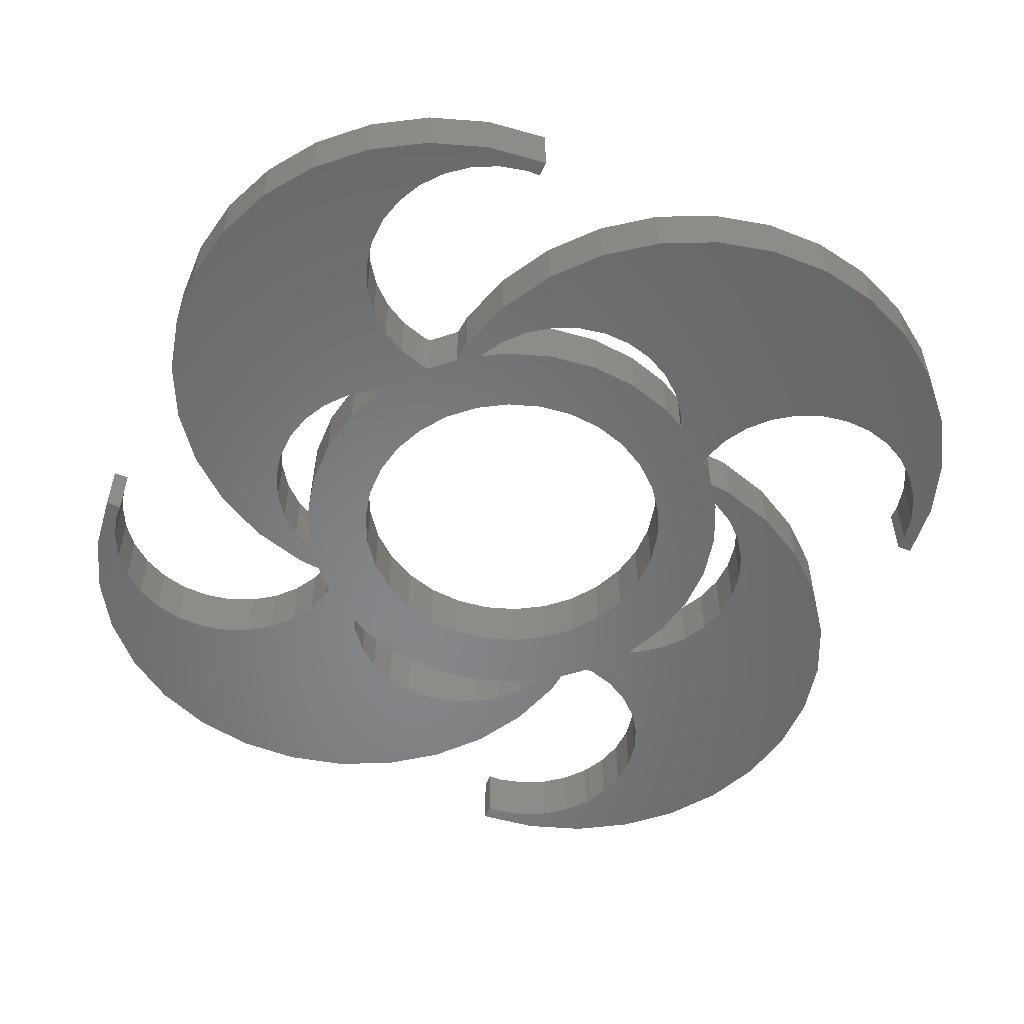
<metadata>
{"format":"stl","ext":"stl","renderer":"f3d","projection":"perspective","resolution":1024,"background":"white","views":[{"elev":-53.8,"azim":67.3,"up":"+Z"}]}
</metadata>
<code>
# stl→obj: 468 verts, 952 faces
v 38.27 48.13 4
v 36.18 51.76 0
v 36.18 51.76 4
v 38.27 48.13 0
v 33.38 54.86 0
v 33.38 54.86 4
v 13.82 59.02 0
v 10 57.32 4
v 13.82 59.02 4
v 10 57.32 0
v 39.56 44.16 4
v 39.56 44.16 0
v 30 57.32 4
v 30 57.32 0
v 22.09 59.89 0
v 17.91 59.89 4
v 22.09 59.89 4
v 17.91 59.89 0
v 26.18 59.02 4
v 26.18 59.02 0
v 0 40 0
v 0.437 44.16 4
v 0.437 44.16 0
v 0 40 4
v 1.729 48.13 0
v 3.82 51.76 4
v 3.82 51.76 0
v 1.729 48.13 4
v 6.617 54.86 4
v 6.617 54.86 0
v 39.73 42.6 4
v 39.73 42.6 0
v 18.75 32.39 4
v 14.35 33.33 4
v 18.5 30 4
v 14 30 4
v 15.38 23.49 4
v 14.35 26.67 4
v 16.34 21.83 4
v 15.84 39.56 4
v 16.37 38.22 4
v 17.34 39.72 4
v 16.22 38.17 4
v 14.55 37.16 4
v 11.87 38.27 4
v 13.14 35.83 4
v 12.05 34.22 4
v 8.244 36.18 4
v 11.33 32.41 4
v 11.64 26.67 4
v 0.9789 26.18 4
v 12.55 24.95 4
v 5.137 33.38 4
v 41.15 18.6 4
v 37.7 21.45 4
v 38.11 16.22 4
v 35.75 20.04 4
v 38 16.14 4
v 34.94 14.78 4
v 33.55 19.06 4
v 31.67 14.09 4
v 31.2 18.56 4
v 28.8 18.56 4
v 28.33 14.09 4
v 26.45 19.06 4
v 25.06 14.78 4
v 24.25 20.04 4
v 20.27 17.4 4
v 22.3 21.45 4
v 22 16.14 4
v 21.81 16.28 4
v 18.63 18.85 4
v 20.7 23.24 4
v 20.44 15.84 4
v 21.73 11.87 4
v 19.49 25.32 4
v 19.29 18.11 4
v 18.75 27.61 4
v 38.17 43.78 4
v 38.19 43.72 4
v 37.16 45.45 4
v 34.22 47.95 4
v 35.83 46.86 4
v 32.41 48.67 4
v 30.49 48.99 4
v 28.54 48.88 4
v 26.67 48.36 4
v 24.95 47.45 4
v 15.83 46.86 4
v 23.47 46.19 4
v 17.16 45.45 4
v 22.29 44.64 4
v 18.85 41.4 4
v 21.89 43.78 4
v 18.79 41.93 4
v 20.7 36.76 4
v 18.17 43.78 4
v 14.22 47.95 4
v 12.41 48.67 4
v 10.49 48.99 4
v 8.544 48.88 4
v 6.669 48.36 4
v 4.949 47.45 4
v 3.466 46.19 4
v 2.288 44.64 4
v 1.471 42.87 4
v 1.053 40.97 4
v 1.053 40 4
v 19.49 34.68 4
v 15.38 36.51 4
v 18.07 18.79 4
v 16.22 18.17 4
v 15.36 22.29 4
v 14.55 17.16 4
v 13.81 23.47 4
v 13.14 15.83 4
v 12.05 14.22 4
v 2.679 30 4
v 11.12 28.54 4
v 11.01 30.49 4
v 39.3 36.76 4
v 43.66 38.17 4
v 41.37 41.15 4
v 41.25 32.39 4
v 41.5 30 4
v 37.7 38.55 4
v 40.71 41.89 4
v 40.51 34.68 4
v 35.75 39.96 4
v 38 43.86 4
v 34.94 45.22 4
v 33.55 40.94 4
v 31.67 45.91 4
v 31.2 41.44 4
v 28.8 41.44 4
v 28.33 45.91 4
v 26.45 40.94 4
v 25.06 45.22 4
v 24.25 39.96 4
v 22 43.86 4
v 22.3 38.55 4
v 57.32 30 4
v 48.88 31.46 4
v 48.99 29.51 4
v 59.02 46.18 4
v 47.95 45.78 4
v 59.89 42.09 4
v 48.36 33.33 4
v 46.86 44.17 4
v 47.45 35.05 4
v 46.19 36.53 4
v 45.45 42.84 4
v 44.64 37.71 4
v 43.78 41.83 4
v 45.65 26.67 4
v 41.25 27.61 4
v 44.62 23.49 4
v 41.93 41.21 4
v 40.51 25.32 4
v 43.63 21.78 4
v 39.3 23.24 4
v 42.66 20.28 4
v 54.86 53.38 4
v 48.88 51.46 4
v 48.99 49.51 4
v 51.76 56.18 4
v 48.36 53.33 4
v 47.45 55.05 4
v 48.13 58.27 4
v 46.19 56.53 4
v 44.64 57.71 4
v 44.16 59.56 4
v 42.87 58.53 4
v 40.97 58.95 4
v 40 60 4
v 40 58.95 4
v 57.32 50 4
v 48.67 47.59 4
v 59.89 37.91 4
v 59.02 33.82 4
v 54.86 26.62 4
v 48.67 27.59 4
v 51.76 23.82 4
v 47.95 25.78 4
v 48.13 21.73 4
v 46.86 24.17 4
v 45.45 22.84 4
v 44.16 20.44 4
v 43.78 21.83 4
v 46 30 4
v 45.65 33.33 4
v 44.62 36.51 4
v 58.95 19.03 4
v 60 20 4
v 58.95 20 4
v 59.56 15.84 4
v 58.53 17.13 4
v 57.71 15.36 4
v 58.27 11.87 4
v 56.53 13.81 4
v 55.05 12.55 4
v 56.18 8.244 4
v 53.33 11.64 4
v 51.46 11.12 4
v 53.38 5.137 4
v 49.51 11.01 4
v 50 2.679 4
v 47.59 11.33 4
v 46.18 0.9789 4
v 45.78 12.05 4
v 42.09 0.1096 4
v 44.17 13.14 4
v 36.53 13.81 4
v 42.84 14.55 4
v 37.71 15.36 4
v 41.83 16.22 4
v 41.21 18.07 4
v 35.05 12.55 4
v 37.91 0.1096 4
v 33.82 0.9789 4
v 33.33 11.64 4
v 30 2.679 4
v 31.46 11.12 4
v 29.51 11.01 4
v 26.62 5.137 4
v 27.59 11.33 4
v 23.82 8.244 4
v 25.78 12.05 4
v 24.17 13.14 4
v 22.84 14.55 4
v 21.83 16.22 4
v 19.03 1.053 4
v 20 0 4
v 20 1.053 4
v 15.84 0.437 4
v 17.13 1.471 4
v 15.36 2.288 4
v 11.87 1.729 4
v 13.81 3.466 4
v 12.55 4.949 4
v 8.244 3.82 4
v 11.64 6.669 4
v 11.12 8.544 4
v 0.1096 22.09 4
v 0.1096 17.91 4
v 5.137 6.617 4
v 0.9789 13.82 4
v 11.01 10.49 4
v 11.33 12.41 4
v 2.679 10 4
v 1.053 40.97 0
v 1.053 40 0
v 20 0 0
v 19.03 1.053 0
v 20 1.053 0
v 15.84 0.437 0
v 17.13 1.471 0
v 15.36 2.288 0
v 11.87 1.729 0
v 13.81 3.466 0
v 12.55 4.949 0
v 8.244 3.82 0
v 11.64 6.669 0
v 12.05 14.22 0
v 0.1096 17.91 0
v 13.14 15.83 0
v 5.137 6.617 0
v 11.12 8.544 0
v 15.84 39.56 0
v 16.37 38.22 0
v 16.22 38.17 0
v 17.34 39.72 0
v 14.55 37.16 0
v 11.87 38.27 0
v 13.14 35.83 0
v 12.05 34.22 0
v 8.244 36.18 0
v 11.33 32.41 0
v 5.137 33.38 0
v 11.01 30.49 0
v 12.55 24.95 0
v 0.1096 22.09 0
v 11.64 26.67 0
v 2.679 30 0
v 0.9789 26.18 0
v 11.12 28.54 0
v 18.75 27.61 0
v 14.35 26.67 0
v 18.5 30 0
v 14 30 0
v 15.38 36.51 0
v 14.35 33.33 0
v 19.49 34.68 0
v 18.75 32.39 0
v 19.49 25.32 0
v 15.38 23.49 0
v 18.85 41.4 0
v 16.22 18.17 0
v 16.34 21.83 0
v 18.07 18.79 0
v 15.36 22.29 0
v 14.55 17.16 0
v 13.81 23.47 0
v 0.9789 13.82 0
v 11.33 12.41 0
v 11.01 10.49 0
v 2.679 10 0
v 59.56 15.84 0
v 58.53 17.13 0
v 58.95 19.03 0
v 57.71 15.36 0
v 58.27 11.87 0
v 56.53 13.81 0
v 55.05 12.55 0
v 56.18 8.244 0
v 51.46 11.12 0
v 53.38 5.137 0
v 53.33 11.64 0
v 49.51 11.01 0
v 50 2.679 0
v 47.59 11.33 0
v 46.18 0.9789 0
v 45.78 12.05 0
v 42.09 0.1096 0
v 44.17 13.14 0
v 35.05 12.55 0
v 36.53 13.81 0
v 37.71 15.36 0
v 42.84 14.55 0
v 38.11 16.22 0
v 41.83 16.22 0
v 41.21 18.07 0
v 37.7 21.45 0
v 41.15 18.6 0
v 39.3 23.24 0
v 40.51 25.32 0
v 37.91 0.1096 0
v 33.82 0.9789 0
v 33.33 11.64 0
v 30 2.679 0
v 31.46 11.12 0
v 29.51 11.01 0
v 26.62 5.137 0
v 27.59 11.33 0
v 23.82 8.244 0
v 25.78 12.05 0
v 21.73 11.87 0
v 24.17 13.14 0
v 22.84 14.55 0
v 20.44 15.84 0
v 21.83 16.22 0
v 60 20 0
v 58.95 20 0
v 43.66 38.17 0
v 41.37 41.15 0
v 41.93 41.21 0
v 44.62 36.51 0
v 40.51 34.68 0
v 39.3 36.76 0
v 37.7 38.55 0
v 40.71 41.89 0
v 35.75 39.96 0
v 38.17 43.78 0
v 38.19 43.72 0
v 38 43.86 0
v 34.94 45.22 0
v 33.55 40.94 0
v 31.67 45.91 0
v 31.2 41.44 0
v 28.8 41.44 0
v 28.33 45.91 0
v 26.45 40.94 0
v 25.06 45.22 0
v 24.25 39.96 0
v 21.89 43.78 0
v 22.3 38.55 0
v 22 43.86 0
v 20.7 36.76 0
v 37.16 45.45 0
v 35.83 46.86 0
v 34.22 47.95 0
v 32.41 48.67 0
v 30.49 48.99 0
v 28.54 48.88 0
v 26.67 48.36 0
v 24.95 47.45 0
v 15.83 46.86 0
v 23.47 46.19 0
v 17.16 45.45 0
v 22.29 44.64 0
v 18.17 43.78 0
v 18.79 41.93 0
v 14.22 47.95 0
v 12.41 48.67 0
v 10.49 48.99 0
v 8.544 48.88 0
v 6.669 48.36 0
v 4.949 47.45 0
v 3.466 46.19 0
v 2.288 44.64 0
v 1.471 42.87 0
v 35.75 20.04 0
v 38 16.14 0
v 34.94 14.78 0
v 33.55 19.06 0
v 31.67 14.09 0
v 31.2 18.56 0
v 28.8 18.56 0
v 28.33 14.09 0
v 26.45 19.06 0
v 25.06 14.78 0
v 24.25 20.04 0
v 22 16.14 0
v 21.81 16.28 0
v 20.27 17.4 0
v 22.3 21.45 0
v 19.29 18.11 0
v 18.63 18.85 0
v 20.7 23.24 0
v 41.5 30 0
v 46 30 0
v 45.65 26.67 0
v 41.25 27.61 0
v 44.62 23.49 0
v 45.65 33.33 0
v 41.25 32.39 0
v 43.63 21.78 0
v 47.45 35.05 0
v 59.89 37.91 0
v 48.36 33.33 0
v 59.89 42.09 0
v 48.67 47.59 0
v 48.99 49.51 0
v 47.95 45.78 0
v 46.86 44.17 0
v 46.19 36.53 0
v 45.45 42.84 0
v 44.64 37.71 0
v 43.78 41.83 0
v 42.66 20.28 0
v 57.32 30 0
v 48.88 31.46 0
v 59.02 33.82 0
v 48.99 29.51 0
v 54.86 26.62 0
v 59.02 46.18 0
v 48.67 27.59 0
v 51.76 23.82 0
v 57.32 50 0
v 54.86 53.38 0
v 47.95 25.78 0
v 48.13 21.73 0
v 46.86 24.17 0
v 45.45 22.84 0
v 44.16 20.44 0
v 43.78 21.83 0
v 48.88 51.46 0
v 51.76 56.18 0
v 48.36 53.33 0
v 47.45 55.05 0
v 48.13 58.27 0
v 46.19 56.53 0
v 44.64 57.71 0
v 44.16 59.56 0
v 42.87 58.53 0
v 40.97 58.95 0
v 40 60 0
v 40 58.95 0
f 1 2 3
f 2 1 4
f 3 5 6
f 5 3 2
f 7 8 9
f 8 7 10
f 11 4 1
f 4 11 12
f 5 13 6
f 13 5 14
f 15 16 17
f 16 15 18
f 14 19 13
f 19 14 20
f 21 22 23
f 22 21 24
f 25 26 27
f 26 25 28
f 10 29 8
f 29 10 30
f 18 9 16
f 9 18 7
f 27 29 30
f 29 27 26
f 31 12 11
f 12 31 32
f 20 17 19
f 17 20 15
f 33 34 35
f 36 35 34
f 37 35 38
f 35 37 39
f 35 36 38
f 40 41 42
f 41 40 43
f 40 44 43
f 45 44 40
f 44 45 46
f 45 47 46
f 48 47 45
f 47 48 49
f 50 51 52
f 53 49 48
f 54 55 56
f 57 56 55
f 56 57 58
f 57 59 58
f 60 59 57
f 60 61 59
f 62 61 60
f 63 61 62
f 63 64 61
f 65 64 63
f 65 66 64
f 67 66 65
f 68 67 69
f 67 70 66
f 67 71 70
f 72 69 73
f 67 68 71
f 74 71 68
f 71 74 75
f 39 73 76
f 69 77 68
f 39 76 78
f 69 72 77
f 39 78 35
f 73 39 72
f 11 79 80
f 11 81 79
f 82 1 3
f 1 83 81
f 1 82 83
f 84 3 6
f 3 84 82
f 6 85 84
f 13 85 6
f 13 86 85
f 13 87 86
f 19 87 13
f 19 88 87
f 17 88 19
f 89 88 17
f 88 89 90
f 91 90 89
f 90 91 92
f 93 94 95
f 42 96 93
f 94 93 96
f 94 97 95
f 89 17 16
f 92 97 94
f 97 92 91
f 16 98 89
f 9 98 16
f 9 99 98
f 8 99 9
f 99 8 100
f 29 100 8
f 100 29 101
f 26 101 29
f 101 26 102
f 102 26 103
f 28 103 26
f 103 28 104
f 104 28 105
f 22 105 28
f 105 22 106
f 106 22 107
f 24 107 22
f 107 24 108
f 41 96 42
f 96 41 109
f 110 109 41
f 109 110 33
f 34 33 110
f 72 39 111
f 39 112 111
f 113 112 39
f 113 114 112
f 115 114 113
f 115 116 114
f 52 116 115
f 52 117 116
f 51 50 118
f 119 118 50
f 120 118 119
f 49 53 120
f 118 120 53
f 121 122 123
f 122 124 125
f 126 123 127
f 122 128 124
f 126 127 31
f 80 31 11
f 122 121 128
f 81 11 1
f 129 31 80
f 129 80 130
f 123 126 121
f 31 129 126
f 131 129 130
f 131 132 129
f 133 132 131
f 133 134 132
f 133 135 134
f 136 135 133
f 136 137 135
f 138 137 136
f 138 139 137
f 140 139 138
f 94 139 140
f 139 94 141
f 141 94 96
f 142 143 144
f 145 146 147
f 147 148 143
f 149 147 146
f 147 150 148
f 147 149 150
f 149 151 150
f 152 151 149
f 152 153 151
f 154 153 152
f 154 122 153
f 155 156 157
f 158 122 154
f 123 122 158
f 159 157 156
f 157 159 160
f 161 160 159
f 160 161 162
f 163 164 165
f 166 167 164
f 168 166 169
f 166 168 167
f 169 170 168
f 169 171 170
f 172 171 169
f 172 173 171
f 172 174 173
f 175 174 172
f 174 175 176
f 177 178 145
f 146 145 178
f 178 177 165
f 147 143 179
f 165 177 163
f 143 180 179
f 143 142 180
f 164 163 166
f 142 144 181
f 182 181 144
f 181 182 183
f 184 183 182
f 183 184 185
f 186 185 184
f 187 185 186
f 187 188 185
f 189 188 187
f 160 188 189
f 188 160 162
f 125 190 191
f 125 192 122
f 192 125 191
f 190 125 155
f 156 155 125
f 193 194 195
f 194 193 196
f 197 196 193
f 198 196 197
f 196 198 199
f 200 199 198
f 201 199 200
f 199 201 202
f 203 202 201
f 204 202 203
f 202 204 205
f 206 205 204
f 205 206 207
f 208 207 206
f 208 209 207
f 210 209 208
f 211 210 212
f 213 212 214
f 210 211 209
f 215 214 216
f 56 216 217
f 56 217 54
f 162 161 54
f 55 54 161
f 216 56 215
f 214 215 213
f 212 213 218
f 212 218 211
f 211 218 219
f 218 220 219
f 221 220 218
f 222 221 223
f 221 222 220
f 224 222 223
f 225 224 226
f 224 225 222
f 227 226 228
f 75 228 229
f 226 227 225
f 75 229 230
f 75 230 231
f 75 231 71
f 228 75 227
f 232 233 234
f 235 232 236
f 232 235 233
f 237 235 236
f 238 237 239
f 238 239 240
f 237 238 235
f 241 240 242
f 241 242 243
f 244 52 51
f 240 241 238
f 245 52 244
f 52 245 117
f 243 246 241
f 247 117 245
f 248 246 243
f 117 247 249
f 246 248 250
f 250 249 247
f 249 250 248
f 23 28 25
f 28 23 22
f 21 251 252
f 251 21 23
f 253 254 255
f 256 254 253
f 254 256 257
f 256 258 257
f 259 258 256
f 258 259 260
f 260 259 261
f 262 261 259
f 261 262 263
f 264 265 266
f 267 268 262
f 263 262 268
f 269 270 271
f 270 269 272
f 273 269 271
f 274 273 275
f 273 274 269
f 276 274 275
f 277 276 278
f 279 278 280
f 276 277 274
f 266 265 281
f 282 281 265
f 278 279 277
f 281 282 283
f 280 284 279
f 285 283 282
f 286 284 280
f 284 283 285
f 283 284 286
f 287 288 289
f 290 289 288
f 291 289 292
f 289 291 270
f 289 290 292
f 270 293 294
f 270 294 289
f 295 296 287
f 288 287 296
f 293 270 272
f 293 272 297
f 298 299 300
f 298 301 299
f 302 301 298
f 302 303 301
f 266 303 302
f 266 281 303
f 265 264 304
f 305 304 264
f 306 307 305
f 304 305 307
f 268 267 306
f 307 306 267
f 308 309 310
f 311 308 312
f 308 311 309
f 312 313 311
f 314 312 315
f 312 314 313
f 316 315 317
f 315 318 314
f 315 316 318
f 319 317 320
f 317 319 316
f 320 321 319
f 322 321 320
f 322 323 321
f 324 323 322
f 323 324 325
f 326 325 324
f 327 325 326
f 328 329 327
f 330 331 328
f 331 330 332
f 333 334 330
f 334 335 336
f 326 324 337
f 332 330 334
f 329 328 331
f 325 327 329
f 338 326 337
f 338 339 326
f 340 339 338
f 339 340 341
f 340 342 341
f 343 342 340
f 342 343 344
f 345 344 343
f 344 345 346
f 347 346 345
f 346 347 348
f 348 347 349
f 350 349 347
f 349 350 351
f 310 352 308
f 352 310 353
f 354 355 356
f 357 358 354
f 359 354 358
f 354 359 355
f 360 355 359
f 355 360 361
f 361 360 32
f 362 32 360
f 363 12 364
f 32 364 12
f 32 362 364
f 364 362 365
f 362 366 365
f 367 366 362
f 367 368 366
f 369 368 367
f 370 368 369
f 370 371 368
f 372 371 370
f 372 373 371
f 374 373 372
f 375 374 376
f 374 377 373
f 374 375 377
f 297 376 378
f 379 12 363
f 12 379 4
f 380 4 379
f 381 4 380
f 4 381 2
f 382 2 381
f 2 382 5
f 383 5 382
f 383 14 5
f 384 14 383
f 385 14 384
f 385 20 14
f 386 20 385
f 387 386 388
f 389 388 390
f 386 15 20
f 391 390 375
f 376 297 375
f 297 378 293
f 375 297 392
f 391 375 392
f 390 391 389
f 388 389 387
f 386 387 15
f 15 387 18
f 393 18 387
f 393 7 18
f 394 7 393
f 10 394 395
f 394 10 7
f 30 395 396
f 27 396 397
f 395 30 10
f 27 397 398
f 396 27 30
f 25 398 399
f 25 399 400
f 398 25 27
f 23 400 401
f 23 401 251
f 400 23 25
f 402 330 403
f 334 333 335
f 330 402 333
f 404 402 403
f 404 405 402
f 406 405 404
f 406 407 405
f 406 408 407
f 409 408 406
f 409 410 408
f 411 410 409
f 411 412 410
f 413 412 411
f 414 412 413
f 415 412 414
f 412 415 416
f 351 350 414
f 414 350 415
f 417 416 415
f 418 416 417
f 416 418 419
f 299 418 300
f 418 299 419
f 419 299 295
f 296 295 299
f 420 421 422
f 423 422 424
f 421 420 425
f 426 425 420
f 336 424 427
f 428 429 430
f 431 432 433
f 429 428 431
f 431 434 432
f 435 431 428
f 431 435 434
f 436 435 428
f 436 437 435
f 438 437 436
f 438 439 437
f 354 439 438
f 336 427 440
f 425 426 357
f 358 357 426
f 354 356 439
f 422 423 420
f 336 440 334
f 424 336 423
f 430 441 442
f 441 430 443
f 442 441 444
f 443 430 429
f 444 441 445
f 431 433 446
f 447 445 448
f 446 433 449
f 449 433 450
f 445 447 444
f 451 448 452
f 448 451 447
f 452 453 451
f 452 454 453
f 455 454 452
f 455 456 454
f 455 427 456
f 427 455 440
f 457 450 433
f 450 457 458
f 459 458 457
f 460 458 459
f 458 460 461
f 462 461 460
f 463 461 462
f 463 464 461
f 465 464 463
f 466 464 465
f 467 466 468
f 466 467 464
f 297 95 392
f 95 297 93
f 107 401 106
f 401 107 251
f 391 91 389
f 91 391 97
f 392 97 391
f 97 392 95
f 394 98 99
f 98 394 393
f 397 101 102
f 101 397 396
f 106 400 105
f 400 106 401
f 389 89 387
f 89 389 91
f 396 100 101
f 100 396 395
f 393 89 98
f 89 393 387
f 108 251 107
f 251 108 252
f 105 399 104
f 399 105 400
f 398 102 103
f 102 398 397
f 399 103 104
f 103 399 398
f 395 99 100
f 99 395 394
f 384 85 86
f 85 384 383
f 379 83 380
f 83 379 81
f 364 79 363
f 79 364 80
f 388 88 90
f 88 388 386
f 385 86 87
f 86 385 384
f 363 81 379
f 81 363 79
f 382 82 84
f 82 382 381
f 383 84 85
f 84 383 382
f 381 83 82
f 83 381 380
f 94 390 92
f 390 94 375
f 92 388 90
f 388 92 390
f 386 87 88
f 87 386 385
f 21 108 24
f 108 21 252
f 452 183 185
f 183 452 448
f 448 181 183
f 181 448 445
f 145 449 177
f 449 145 446
f 455 185 188
f 185 455 452
f 181 441 142
f 441 181 445
f 179 431 147
f 431 179 429
f 142 443 180
f 443 142 441
f 464 175 172
f 175 464 467
f 458 169 166
f 169 458 461
f 177 450 163
f 450 177 449
f 147 446 145
f 446 147 431
f 450 166 163
f 166 450 458
f 440 188 162
f 188 440 455
f 180 429 179
f 429 180 443
f 461 172 169
f 172 461 464
f 356 123 158
f 123 356 355
f 466 173 174
f 173 466 465
f 437 154 152
f 154 437 439
f 439 158 154
f 158 439 356
f 434 178 432
f 178 434 146
f 457 167 459
f 167 457 164
f 465 171 173
f 171 465 463
f 435 152 149
f 152 435 437
f 433 164 457
f 164 433 165
f 435 146 434
f 146 435 149
f 468 174 176
f 174 468 466
f 463 170 171
f 170 463 462
f 459 168 460
f 168 459 167
f 460 170 462
f 170 460 168
f 432 165 433
f 165 432 178
f 444 143 442
f 143 444 144
f 453 187 186
f 187 453 454
f 456 160 189
f 160 456 427
f 428 151 436
f 151 428 150
f 442 148 430
f 148 442 143
f 454 189 187
f 189 454 456
f 451 182 447
f 182 451 184
f 447 144 444
f 144 447 182
f 453 184 451
f 184 453 186
f 354 153 122
f 153 354 438
f 438 151 153
f 151 438 436
f 430 150 428
f 150 430 148
f 468 175 467
f 175 468 176
f 345 75 347
f 75 345 227
f 343 227 345
f 227 343 225
f 322 207 209
f 207 322 320
f 347 74 350
f 74 347 75
f 343 222 225
f 222 343 340
f 337 211 219
f 211 337 324
f 340 220 222
f 220 340 338
f 196 352 194
f 352 196 308
f 202 312 199
f 312 202 315
f 320 205 207
f 205 320 317
f 324 209 211
f 209 324 322
f 205 315 202
f 315 205 317
f 350 68 415
f 68 350 74
f 338 219 220
f 219 338 337
f 199 308 196
f 308 199 312
f 217 334 54
f 334 217 332
f 309 193 310
f 193 309 197
f 214 331 216
f 331 214 329
f 216 332 217
f 332 216 331
f 321 210 208
f 210 321 323
f 318 204 203
f 204 318 316
f 311 197 309
f 197 311 198
f 212 329 214
f 329 212 325
f 316 206 204
f 206 316 319
f 323 212 210
f 212 323 325
f 310 195 353
f 195 310 193
f 313 198 311
f 198 313 200
f 314 203 201
f 203 314 318
f 313 201 200
f 201 313 314
f 319 208 206
f 208 319 321
f 341 224 223
f 224 341 342
f 229 349 230
f 349 229 348
f 231 414 71
f 414 231 351
f 327 218 213
f 218 327 326
f 339 223 221
f 223 339 341
f 230 351 231
f 351 230 349
f 344 228 226
f 228 344 346
f 342 226 224
f 226 342 344
f 346 229 228
f 229 346 348
f 328 56 330
f 56 328 215
f 327 215 328
f 215 327 213
f 326 221 218
f 221 326 339
f 352 195 194
f 195 352 353
f 274 48 45
f 48 274 277
f 277 53 48
f 53 277 279
f 307 247 304
f 247 307 250
f 269 45 40
f 45 269 274
f 284 53 279
f 53 284 118
f 265 244 282
f 244 265 245
f 285 118 284
f 118 285 51
f 256 233 235
f 233 256 253
f 262 238 241
f 238 262 259
f 267 250 307
f 250 267 246
f 304 245 265
f 245 304 247
f 267 241 246
f 241 267 262
f 272 40 42
f 40 272 269
f 282 51 285
f 51 282 244
f 259 235 238
f 235 259 256
f 300 72 111
f 72 300 418
f 254 236 232
f 236 254 257
f 302 112 114
f 112 302 298
f 298 111 112
f 111 298 300
f 249 264 117
f 264 249 305
f 242 268 243
f 268 242 263
f 257 237 236
f 237 257 258
f 266 114 116
f 114 266 302
f 243 306 248
f 306 243 268
f 117 266 116
f 266 117 264
f 255 232 234
f 232 255 254
f 258 239 237
f 239 258 260
f 240 263 242
f 263 240 261
f 239 261 240
f 261 239 260
f 248 305 249
f 305 248 306
f 119 280 120
f 280 119 286
f 275 44 46
f 44 275 273
f 271 41 43
f 41 271 270
f 115 281 52
f 281 115 303
f 50 286 119
f 286 50 283
f 273 43 44
f 43 273 271
f 49 276 47
f 276 49 278
f 120 278 49
f 278 120 280
f 47 275 46
f 275 47 276
f 299 113 39
f 113 299 301
f 301 115 113
f 115 301 303
f 52 283 50
f 283 52 281
f 233 255 234
f 255 233 253
f 190 425 191
f 425 190 421
f 290 34 292
f 34 290 36
f 368 136 133
f 136 368 371
f 364 130 80
f 130 364 365
f 361 31 127
f 31 361 32
f 377 94 140
f 94 377 375
f 373 140 138
f 140 373 377
f 192 354 122
f 354 192 357
f 191 357 192
f 357 191 425
f 123 361 127
f 361 123 355
f 366 133 131
f 133 366 368
f 365 131 130
f 131 365 366
f 291 41 270
f 41 291 110
f 272 93 297
f 93 272 42
f 292 110 291
f 110 292 34
f 371 138 136
f 138 371 373
f 155 421 190
f 421 155 422
f 411 64 66
f 64 411 409
f 54 440 162
f 440 54 334
f 157 422 155
f 422 157 424
f 160 424 157
f 424 160 427
f 299 37 296
f 37 299 39
f 288 36 290
f 36 288 38
f 296 38 288
f 38 296 37
f 406 59 61
f 59 406 404
f 403 56 58
f 56 403 330
f 409 61 64
f 61 409 406
f 417 68 77
f 68 417 415
f 414 70 71
f 70 414 413
f 413 66 70
f 66 413 411
f 417 72 418
f 72 417 77
f 404 58 59
f 58 404 403
f 358 121 359
f 121 358 128
f 426 128 358
f 128 426 124
f 369 132 134
f 132 369 367
f 367 129 132
f 129 367 362
f 372 135 137
f 135 372 370
f 109 378 96
f 378 109 293
f 423 125 420
f 125 423 156
f 405 62 60
f 62 405 407
f 359 126 360
f 126 359 121
f 370 134 135
f 134 370 369
f 362 126 129
f 126 362 360
f 35 294 33
f 294 35 289
f 96 376 141
f 376 96 378
f 374 137 139
f 137 374 372
f 376 139 141
f 139 376 374
f 420 124 426
f 124 420 125
f 333 57 55
f 57 333 402
f 336 156 423
f 156 336 159
f 408 65 63
f 65 408 410
f 33 293 109
f 293 33 294
f 78 289 35
f 289 78 287
f 333 161 335
f 161 333 55
f 335 159 336
f 159 335 161
f 412 69 67
f 69 412 416
f 407 63 62
f 63 407 408
f 76 287 78
f 287 76 295
f 69 419 73
f 419 69 416
f 73 295 76
f 295 73 419
f 402 60 57
f 60 402 405
f 410 67 65
f 67 410 412

</code>
